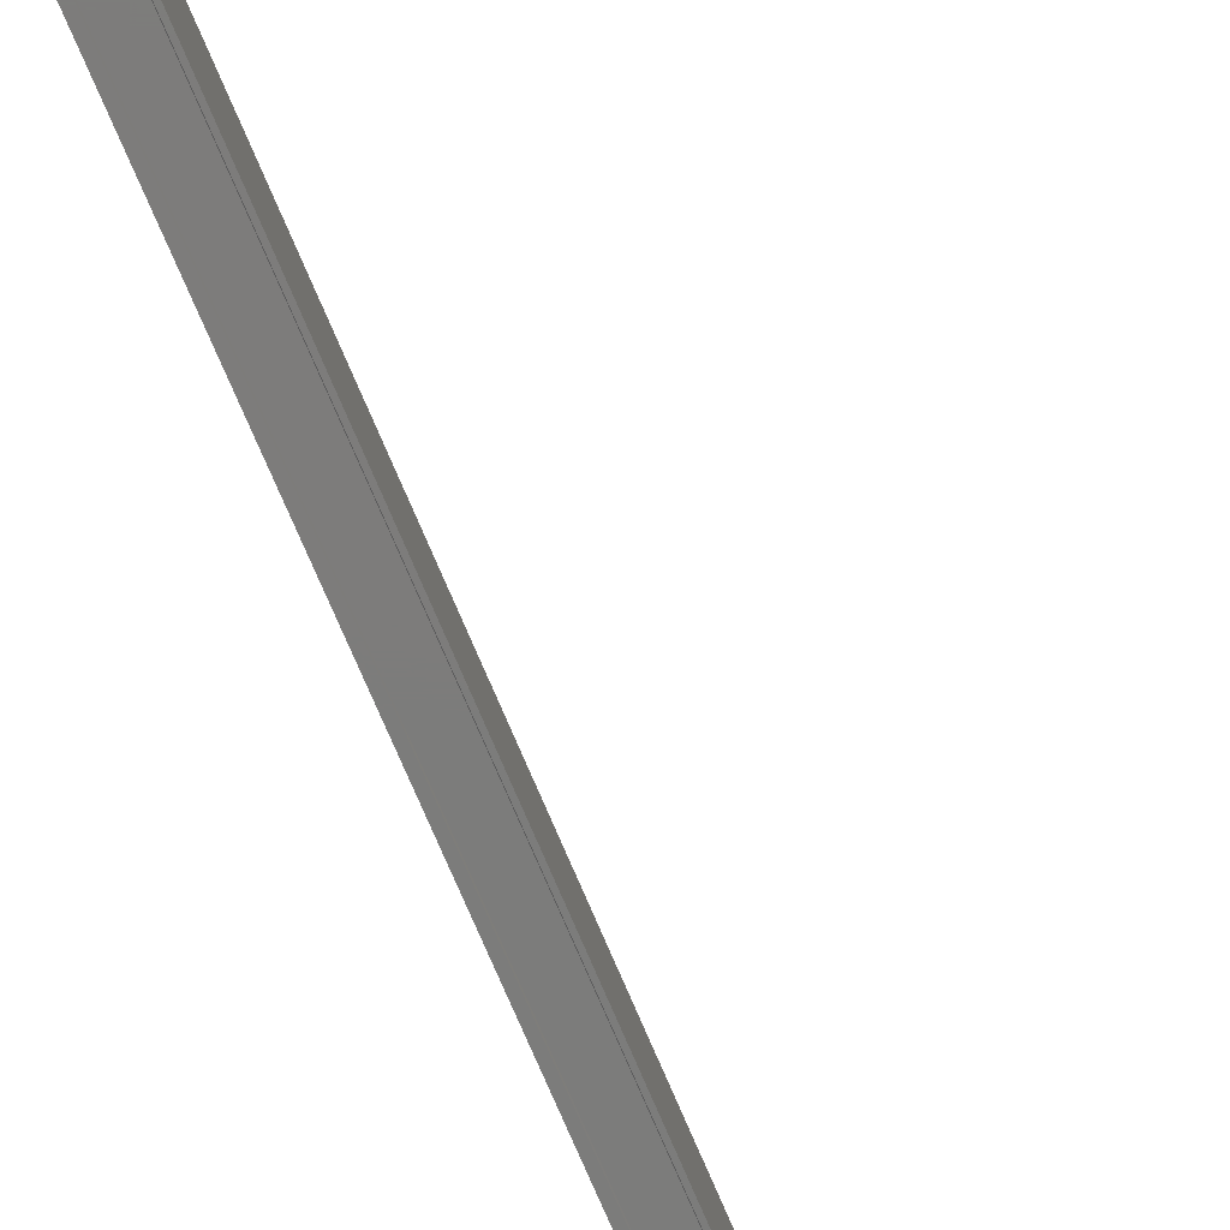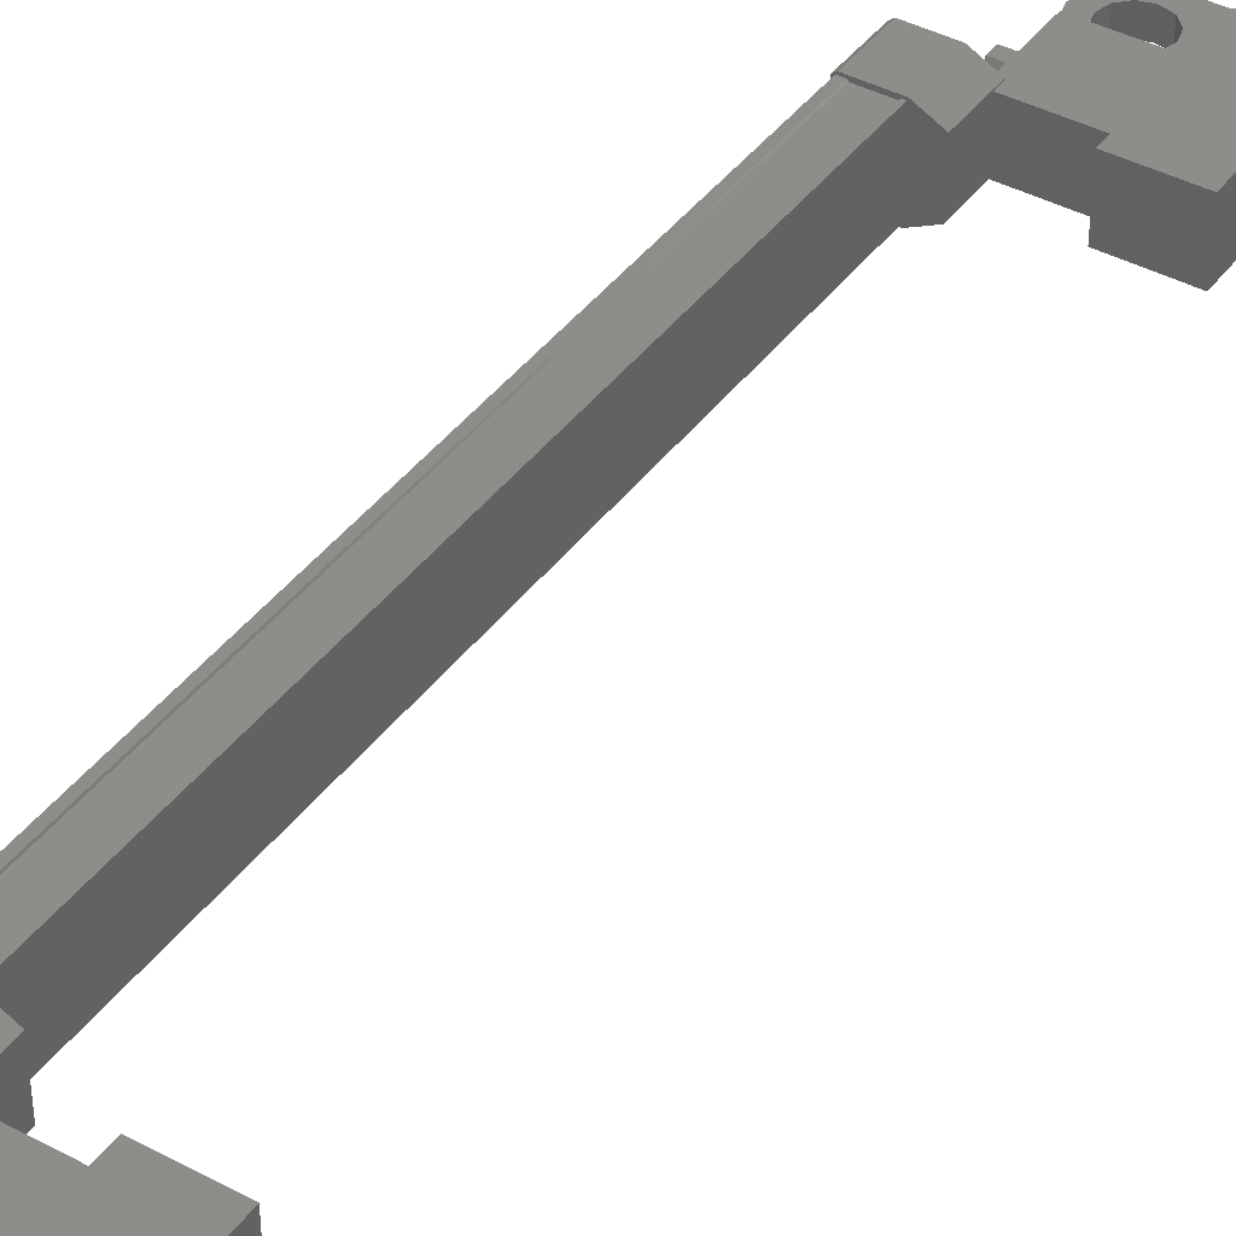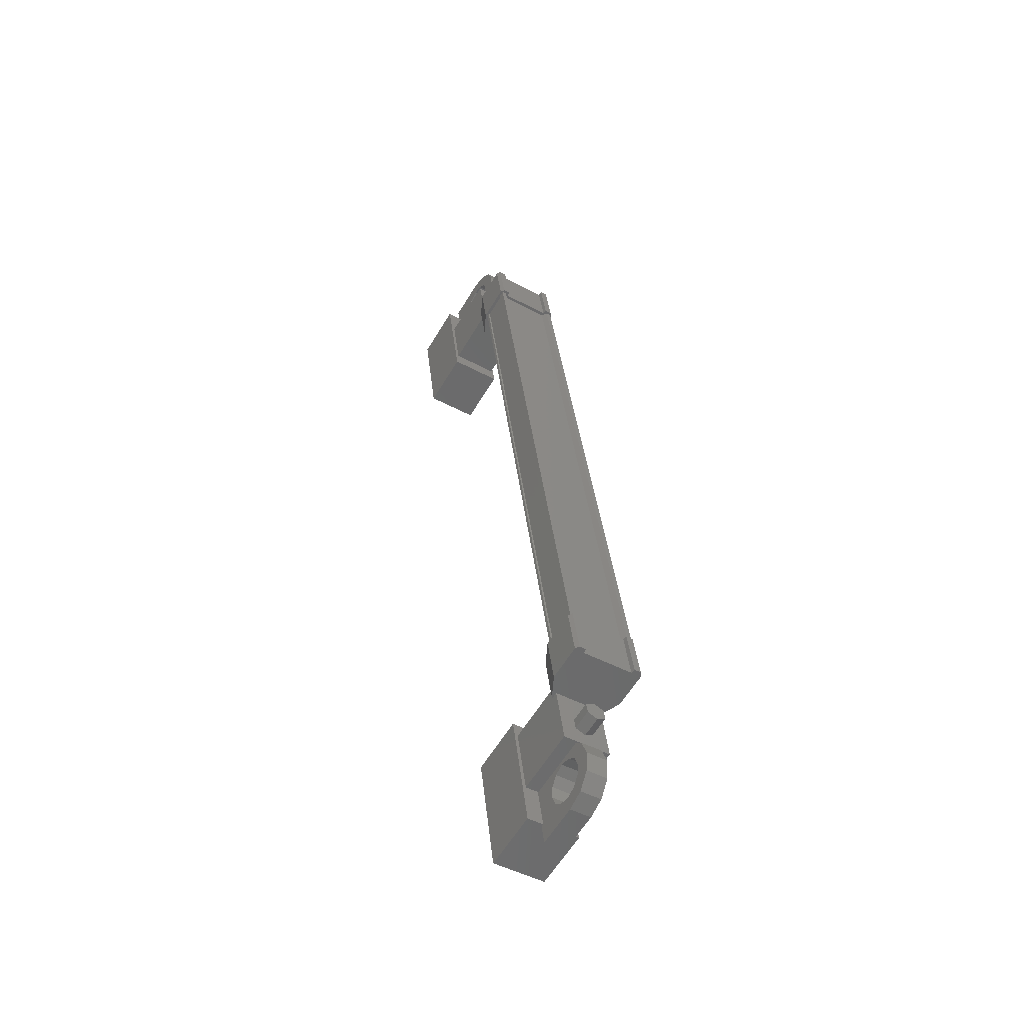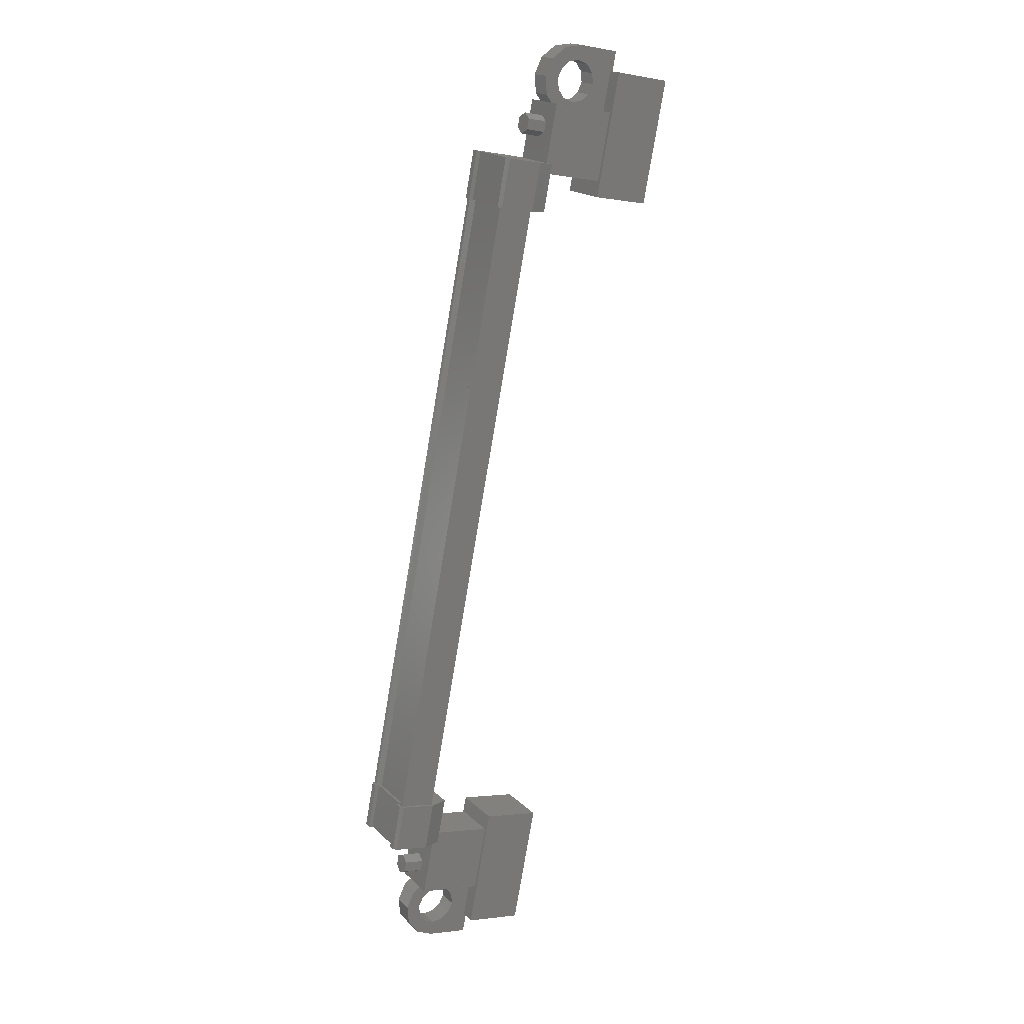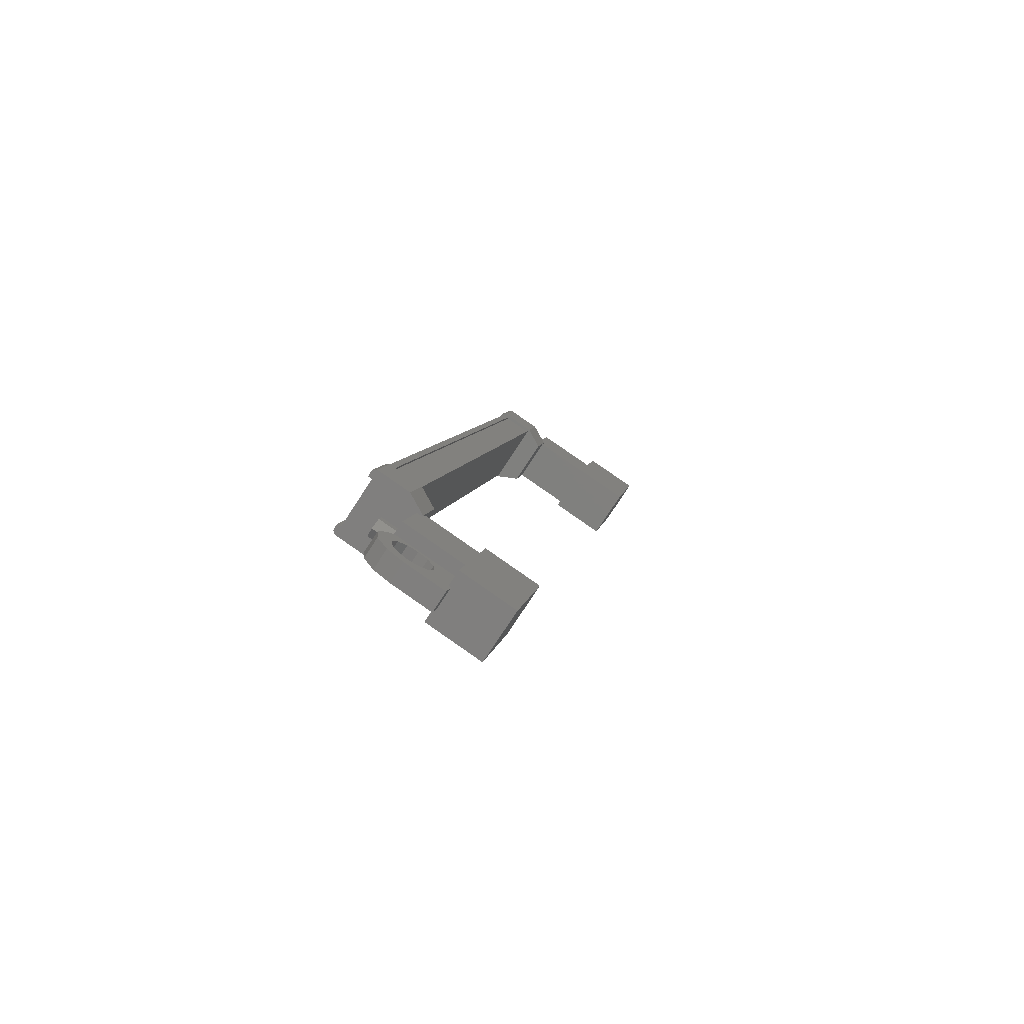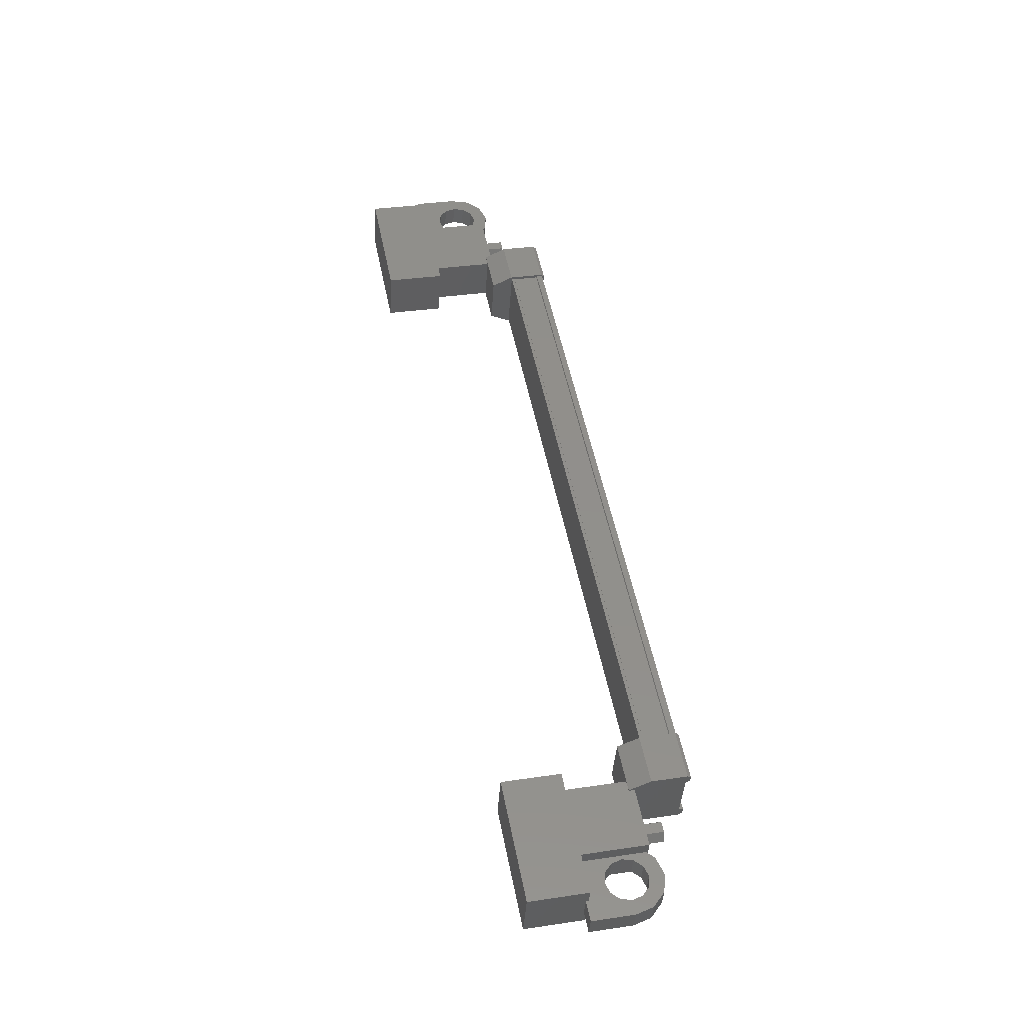
<metadata>
{"format":"stl","ext":"stl","renderer":"f3d","projection":"perspective","resolution":1024,"background":"white","views":[{"elev":-75.7,"azim":34.0,"up":"+Y"},{"elev":41.1,"azim":44.1,"up":"+Y"},{"elev":-46.9,"azim":-121.3,"up":"+Z"},{"elev":18.7,"azim":-30.5,"up":"+Z"},{"elev":-76.8,"azim":-33.1,"up":"+Z"},{"elev":-39.6,"azim":176.6,"up":"+Z"}]}
</metadata>
<code>
# stl→obj: 224 verts, 392 faces
v 265 -6.4e-05 269.9
v 265.5 -6.4e-05 269.8
v 265 -0.2171 270
v 265.5 -0.2171 269.9
v 265 -0.2171 270.3
v 265.5 -0.2171 270.2
v 265.1 -6.4e-05 270.4
v 265.6 -6.4e-05 270.3
v 265 0.217 270.3
v 265.5 0.217 270.2
v 265 0.217 270
v 265.5 0.217 269.9
v 261.9 -4.9e-05 251.5
v 261.4 -4.9e-05 251.6
v 261.9 -0.2171 251.3
v 261.4 -0.2171 251.4
v 261.8 -0.2171 251.1
v 261.3 -0.2171 251.2
v 261.8 -4.9e-05 251
v 261.3 -4.9e-05 251.1
v 261.8 0.217 251.1
v 261.3 0.217 251.2
v 261.9 0.217 251.3
v 261.4 0.217 251.4
v 261.4 -4.9e-05 251.3
v 265 -6.4e-05 270.1
v 266.7 0.625 268.3
v 266.7 -0.6252 268.3
v 267.3 0.625 271.3
v 267.3 -0.6252 271.3
v 268.7 0.625 271
v 268.7 -0.6252 271
v 268.1 -0.6252 268.1
v 268.1 0.625 268.1
v 264.4 0.6251 249.2
v 264.4 -0.6251 249.2
v 263.1 0.6251 249.4
v 263.1 -0.6251 249.4
v 263.6 0.625 252.4
v 263.6 -0.6251 252.4
v 265 -0.6251 252.1
v 265 0.625 252.1
v 264.1 0.7849 269.2
v 260.9 0.6753 252.6
v 264.1 0.6753 269.2
v 264.2 0.5891 269.1
v 261 -0.7675 253.4
v 260.8 -0.8316 252.3
v 261 -0.8316 253.4
v 261.6 -0.8316 252.1
v 265 0.8314 269.3
v 263.9 0.8314 268.3
v 264.2 0.8314 269.5
v 263.9 0.7674 268.4
v 261 -0.5892 252.6
v 260.9 -0.6754 252.6
v 264.1 -0.6754 269.2
v 264.1 -0.7851 269.2
v 261.6 0.7514 252.4
v 264.8 0.7514 269
v 261.6 0.7849 252.4
v 264.8 0.7849 269
v 261.7 0.7849 252.4
v 260.8 0.8315 252.3
v 260.8 0.5937 252.3
v 260.7 0.7674 252.3
v 260.7 0.6084 252.3
v 261 0.7674 253.4
v 264.2 -0.8316 269.5
v 264.2 -0.5938 269.5
v 264.1 -0.7675 269.5
v 264.1 -0.6085 269.5
v 263.9 -0.7675 268.4
v 261 -0.6085 253.4
v 261.1 -0.5938 253.4
v 261.9 -0.8316 253.2
v 264.2 -0.5892 269.1
v 261 0.5891 252.6
v 264.8 0.8314 268.2
v 264 0.5937 268.3
v 263.9 0.6084 268.4
v 264.2 0.7514 269.1
v 261 0.7514 252.6
v 264.2 0.7849 269.1
v 261 0.7849 252.6
v 260.9 0.7849 252.6
v 265.6 0.5574 270.6
v 265.3 -0.5575 269
v 265.6 -0.5575 270.6
v 267.1 -0.5575 270.3
v 267.1 0.5574 270.3
v 266.8 -0.5575 268.7
v 266.8 0.5574 268.7
v 265.3 0.5574 269
v 261.7 0.5574 250.7
v 262 0.5574 252.3
v 263.2 0.5574 250.4
v 263.5 0.5574 252
v 263.2 -0.5575 250.4
v 263.5 -0.5575 252
v 262 -0.5575 252.3
v 261.7 -0.5575 250.7
v 266.5 -0.2501 271.9
v 266.4 -0.2501 271.6
v 266.4 0.2499 271.6
v 266.4 -6.5e-05 271.7
v 266.5 0.2499 271.9
v 267.5 0.2499 271.7
v 267.5 -0.2501 271.7
v 267.1 0.2499 270.1
v 267.1 -0.2501 270.1
v 266.2 -0.2501 270.2
v 266.5 -0.2501 270.6
v 266.2 -0.2501 270.6
v 262.5 0.25 250.3
v 262.4 0.25 250.8
v 263.4 0.25 250.6
v 263.4 -0.25 250.6
v 263 0.25 248.9
v 263 -0.25 248.9
v 262 0.25 249.1
v 262 -0.25 249.1
v 262.1 -4.8e-05 249.3
v 262.1 -0.25 249.5
v 262.1 0.25 249.5
v 260.9 -0.785 252.6
v 261 -0.785 252.6
v 264.2 -0.7851 269.1
v 261 -0.7515 252.6
v 264.2 -0.7515 269.1
v 261.6 -0.7515 252.4
v 264.8 -0.7515 269
v 261.6 -0.785 252.4
v 264.8 -0.7851 269
v 261.7 -0.785 252.4
v 264.9 -0.7851 269
v 264.9 0.7849 269
v 266.5 0.2499 270.6
v 266.2 0.2499 270.2
v 266.2 0.2499 270.6
v 266 -0.2501 270.7
v 265.8 -0.2501 270.4
v 265.8 -0.2501 270.9
v 265.5 -0.2501 270.8
v 265.8 -0.2501 271.2
v 265.5 -0.2501 271.2
v 265.9 -0.2501 271.4
v 265.7 -0.2501 271.6
v 266.2 -0.2501 271.6
v 266 -0.2501 271.9
v 266.6 -0.2501 271.5
v 266.8 -0.2501 271.2
v 266.8 -0.2501 271
v 262.5 -0.25 250.3
v 262.4 -0.25 250.8
v 262.3 -0.25 250.5
v 262.3 0.25 250.5
v 262 0.25 250.4
v 261.9 0.25 250.8
v 261.8 0.25 250.3
v 261.6 0.25 250.5
v 261.7 0.25 250.1
v 261.4 0.25 250.1
v 261.7 0.25 249.8
v 261.4 0.25 249.7
v 261.9 0.25 249.6
v 261.7 0.25 249.3
v 262.4 0.25 249.5
v 262.6 0.25 249.6
v 262.7 0.25 249.9
v 262.1 -0.5803 252
v 262.3 -0.5803 253.1
v 262.3 0.5802 253.1
v 262.1 0.5802 252
v 261.6 0.8315 252.1
v 261.9 0.8315 253.2
v 261.1 0.5937 253.4
v 260.8 -0.5938 252.3
v 260.7 -0.6085 252.3
v 260.7 -0.7675 252.3
v 261 0.8315 253.4
v 261 0.6084 253.4
v 265.5 0.5801 269.2
v 265.2 0.5802 268.1
v 265.2 -0.5803 268.1
v 265.5 -0.5803 269.2
v 265 -0.8316 269.3
v 264.8 -0.8316 268.2
v 264 -0.5938 268.3
v 264.2 0.5937 269.5
v 264.1 0.6084 269.5
v 264.1 0.7674 269.5
v 263.9 -0.8316 268.3
v 263.9 -0.6085 268.4
v 262 -0.25 250.4
v 261.9 -0.25 250.8
v 261.8 -0.25 250.3
v 261.6 -0.25 250.5
v 261.7 -0.25 250.1
v 261.4 -0.25 250.1
v 261.7 -0.25 249.8
v 261.4 -0.25 249.7
v 261.9 -0.25 249.6
v 261.7 -0.25 249.3
v 262.4 -0.25 249.5
v 262.6 -0.25 249.6
v 262.7 -0.25 249.9
v 266 0.2499 270.7
v 265.8 0.2499 270.4
v 265.8 0.2499 270.9
v 265.5 0.2499 270.8
v 265.8 0.2499 271.2
v 265.5 0.2499 271.2
v 265.9 0.2499 271.4
v 265.7 0.2499 271.6
v 266.2 0.2499 271.6
v 266 0.2499 271.9
v 266.6 0.2499 271.5
v 266.8 0.2499 271.2
v 266.8 0.2499 271
v 262.7 0.25 250.1
v 266.7 0.2499 270.8
v 266.7 -0.2501 270.8
v 262.7 -0.25 250.1
f 1 2 3
f 3 2 4
f 4 5 3
f 6 5 4
f 7 5 6
f 6 8 7
f 7 8 9
f 9 8 10
f 10 11 9
f 12 11 10
f 1 11 12
f 12 2 1
f 13 14 15
f 15 14 16
f 16 17 15
f 18 17 16
f 19 17 18
f 18 20 19
f 19 20 21
f 21 20 22
f 22 23 21
f 24 23 22
f 13 23 24
f 24 14 13
f 18 16 25
f 25 16 14
f 14 24 25
f 11 1 26
f 26 1 3
f 3 5 26
f 5 7 26
f 26 7 9
f 9 11 26
f 24 22 25
f 25 22 20
f 20 18 25
f 27 28 29
f 29 28 30
f 30 31 29
f 32 31 30
f 33 31 32
f 32 28 33
f 33 28 34
f 34 28 27
f 27 31 34
f 29 31 27
f 35 36 37
f 37 36 38
f 38 39 37
f 40 39 38
f 41 39 40
f 40 36 41
f 41 36 42
f 42 36 35
f 35 39 42
f 37 39 35
f 40 38 36
f 30 28 32
f 41 42 39
f 33 34 31
f 43 44 45
f 45 44 46
f 47 48 49
f 49 48 50
f 51 52 53
f 53 52 54
f 55 56 57
f 57 56 58
f 59 60 61
f 61 60 62
f 62 63 61
f 64 65 66
f 66 65 67
f 67 68 66
f 69 70 71
f 71 70 72
f 72 73 71
f 74 47 75
f 75 47 49
f 49 76 75
f 50 76 49
f 57 77 55
f 55 77 46
f 46 78 55
f 44 78 46
f 51 79 52
f 52 79 80
f 80 54 52
f 81 54 80
f 82 83 84
f 84 83 85
f 85 43 84
f 86 43 85
f 44 43 86
f 87 88 89
f 89 88 90
f 90 91 89
f 92 91 90
f 93 91 92
f 92 88 93
f 93 88 94
f 94 88 87
f 87 91 94
f 89 91 87
f 95 96 97
f 97 96 98
f 98 99 97
f 100 99 98
f 101 99 100
f 100 96 101
f 101 96 102
f 102 96 95
f 95 99 102
f 97 99 95
f 103 104 105
f 105 104 106
f 106 107 105
f 103 107 106
f 108 107 103
f 103 109 108
f 108 109 110
f 110 109 111
f 111 112 110
f 113 112 111
f 114 112 113
f 115 116 117
f 117 116 118
f 118 119 117
f 120 119 118
f 121 119 120
f 120 122 121
f 121 122 123
f 123 122 124
f 124 125 123
f 121 125 124
f 123 125 121
f 56 126 58
f 58 126 127
f 127 128 58
f 129 128 127
f 130 128 129
f 129 131 130
f 130 131 132
f 132 131 133
f 133 134 132
f 135 134 133
f 136 134 135
f 135 63 136
f 136 63 137
f 137 63 62
f 138 110 139
f 139 110 112
f 112 140 139
f 114 140 112
f 112 140 114
f 114 141 112
f 112 141 142
f 142 141 143
f 143 144 142
f 145 144 143
f 146 144 145
f 145 147 146
f 146 147 148
f 148 147 149
f 149 150 148
f 104 150 149
f 103 150 104
f 104 151 103
f 103 151 109
f 109 151 152
f 152 153 109
f 154 118 155
f 155 118 116
f 116 156 155
f 157 156 116
f 116 156 157
f 157 158 116
f 116 158 159
f 159 158 160
f 160 161 159
f 162 161 160
f 163 161 162
f 162 164 163
f 163 164 165
f 165 164 166
f 166 167 165
f 125 167 166
f 121 167 125
f 125 168 121
f 121 168 119
f 119 168 169
f 169 170 119
f 50 171 76
f 76 171 172
f 172 173 76
f 171 173 172
f 174 173 171
f 171 175 174
f 174 175 173
f 173 175 176
f 176 76 173
f 177 76 176
f 75 76 177
f 177 178 75
f 75 178 74
f 74 178 179
f 179 47 74
f 180 47 179
f 48 47 180
f 180 178 48
f 48 178 50
f 50 178 65
f 65 175 50
f 64 175 65
f 176 175 64
f 64 181 176
f 176 181 177
f 177 181 68
f 68 182 177
f 67 182 68
f 177 182 67
f 67 65 177
f 177 65 178
f 51 183 79
f 79 183 184
f 184 185 79
f 183 185 184
f 186 185 183
f 183 187 186
f 186 187 185
f 185 187 188
f 188 79 185
f 189 79 188
f 80 79 189
f 189 190 80
f 80 190 81
f 81 190 191
f 191 54 81
f 192 54 191
f 53 54 192
f 192 190 53
f 53 190 51
f 51 190 70
f 70 187 51
f 69 187 70
f 188 187 69
f 69 193 188
f 188 193 189
f 189 193 73
f 73 194 189
f 72 194 73
f 189 194 72
f 72 70 189
f 189 70 190
f 156 155 195
f 195 155 196
f 196 197 195
f 198 197 196
f 199 197 198
f 198 200 199
f 199 200 201
f 201 200 202
f 202 203 201
f 204 203 202
f 124 203 204
f 204 122 124
f 124 122 205
f 205 122 120
f 120 206 205
f 207 206 120
f 140 139 208
f 208 139 209
f 209 210 208
f 211 210 209
f 212 210 211
f 211 213 212
f 212 213 214
f 214 213 215
f 215 216 214
f 217 216 215
f 105 216 217
f 217 107 105
f 105 107 218
f 218 107 108
f 108 219 218
f 220 219 108
f 119 170 117
f 117 170 221
f 221 115 117
f 138 222 110
f 110 222 220
f 220 108 110
f 109 153 111
f 111 153 223
f 223 113 111
f 154 224 118
f 118 224 207
f 207 120 118
f 69 71 193
f 193 71 73
f 59 83 60
f 60 83 82
f 68 181 66
f 66 181 64
f 104 103 106
f 51 187 183
f 139 140 138
f 157 116 115
f 103 105 107
f 101 102 99
f 93 94 91
f 121 124 122
f 180 179 178
f 140 112 139
f 50 175 171
f 192 191 190
f 88 92 90
f 100 98 96
f 156 116 155
f 155 156 154
f 224 115 221
f 224 221 207
f 207 221 170
f 170 206 207
f 169 206 170
f 205 206 169
f 169 168 205
f 205 168 124
f 104 105 151
f 151 105 218
f 218 152 151
f 219 152 218
f 153 152 219
f 219 220 153
f 153 220 223
f 223 220 222
f 222 113 223
f 155 116 196
f 196 116 159
f 159 198 196
f 161 198 159
f 200 198 161
f 161 163 200
f 200 163 202
f 202 163 165
f 165 204 202
f 167 204 165
f 122 204 167
f 167 121 122
f 103 107 150
f 150 107 217
f 217 148 150
f 215 148 217
f 146 148 215
f 215 213 146
f 146 213 144
f 144 213 211
f 211 142 144
f 209 142 211
f 112 142 209
f 209 139 112
f 222 138 113
f 113 138 140
f 140 114 113
f 208 114 140
f 141 114 208
f 208 210 141
f 141 210 143
f 143 210 212
f 212 145 143
f 214 145 212
f 147 145 214
f 214 216 147
f 147 216 149
f 149 216 105
f 105 104 149
f 224 154 115
f 115 154 156
f 156 157 115
f 195 157 156
f 158 157 195
f 195 197 158
f 158 197 160
f 160 197 199
f 199 162 160
f 201 162 199
f 164 162 201
f 201 203 164
f 164 203 166
f 166 203 124
f 124 125 166
f 168 125 124

</code>
